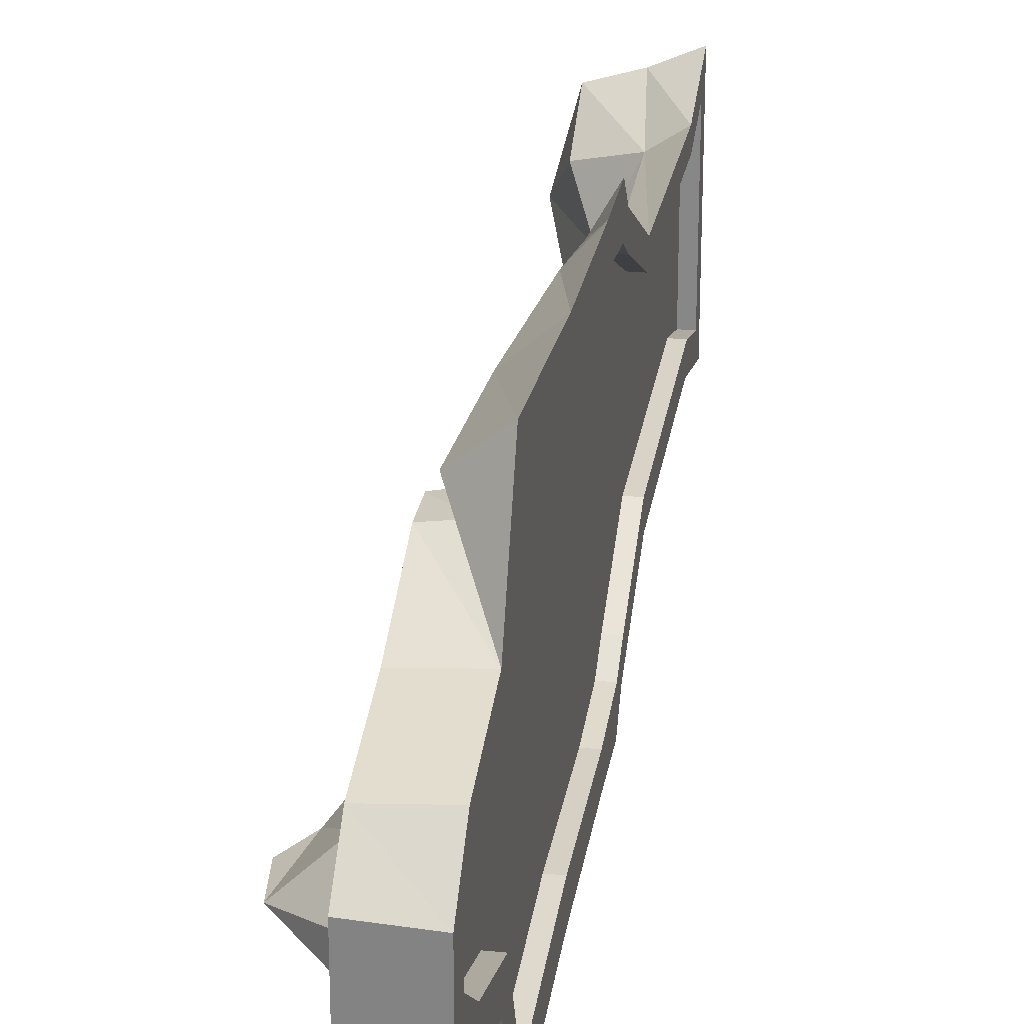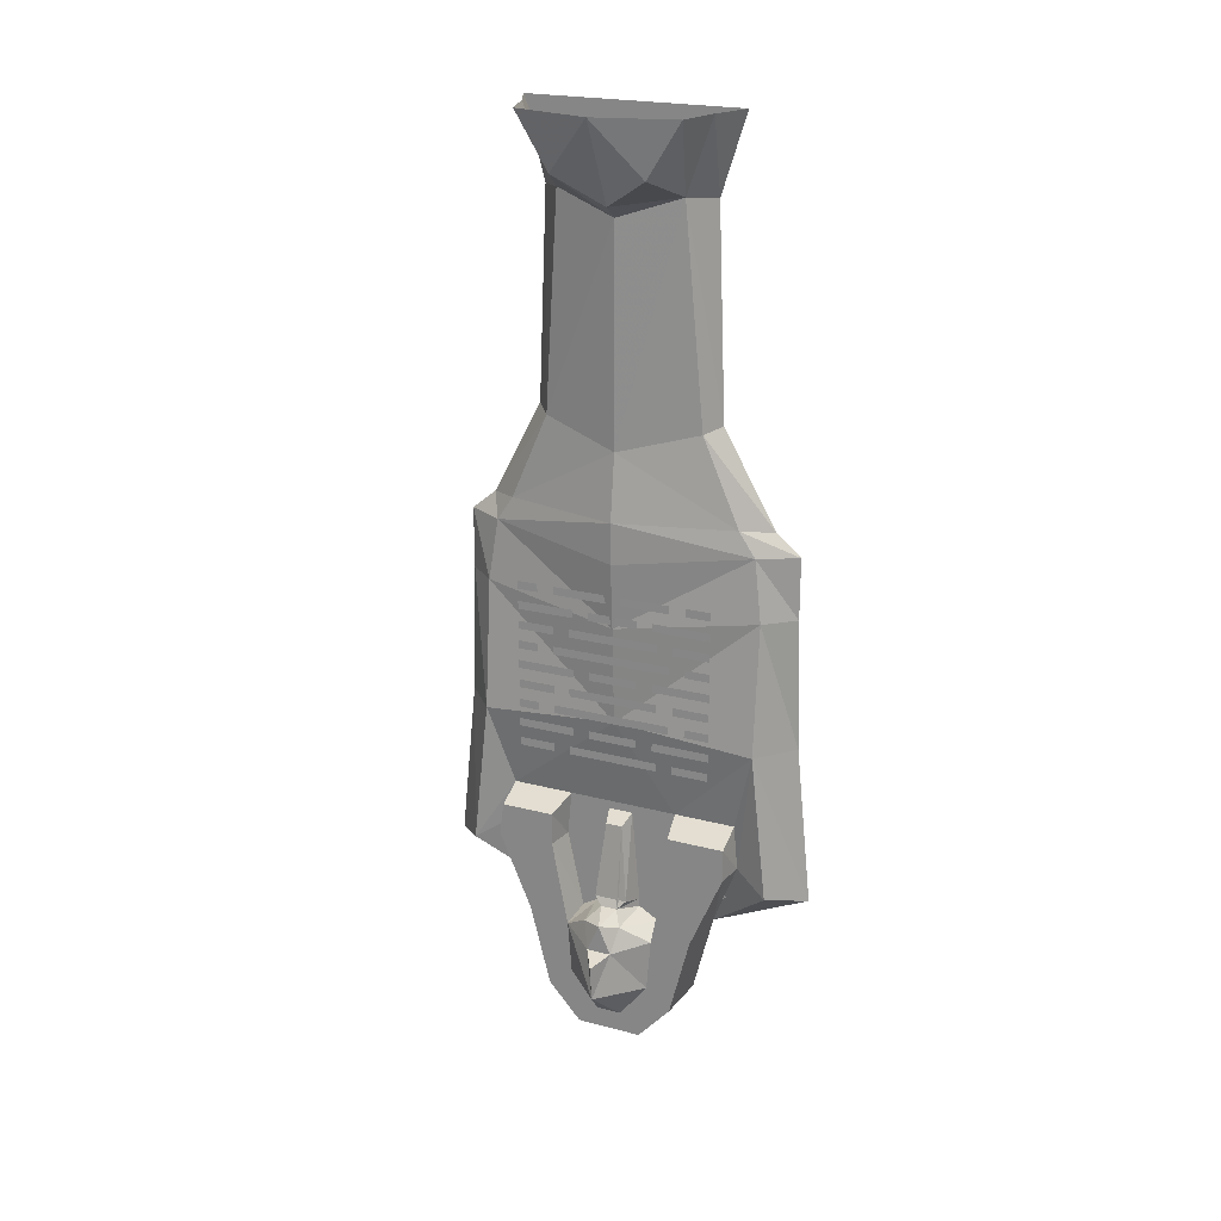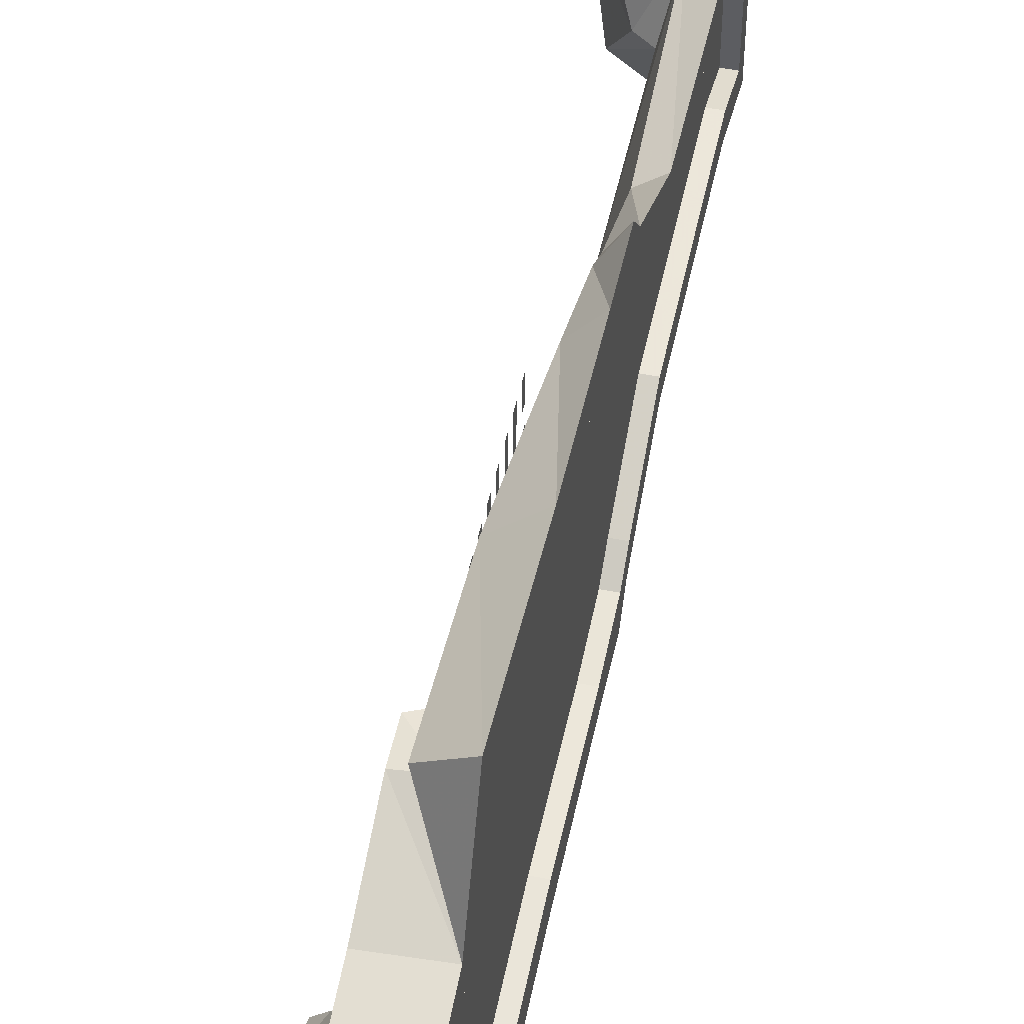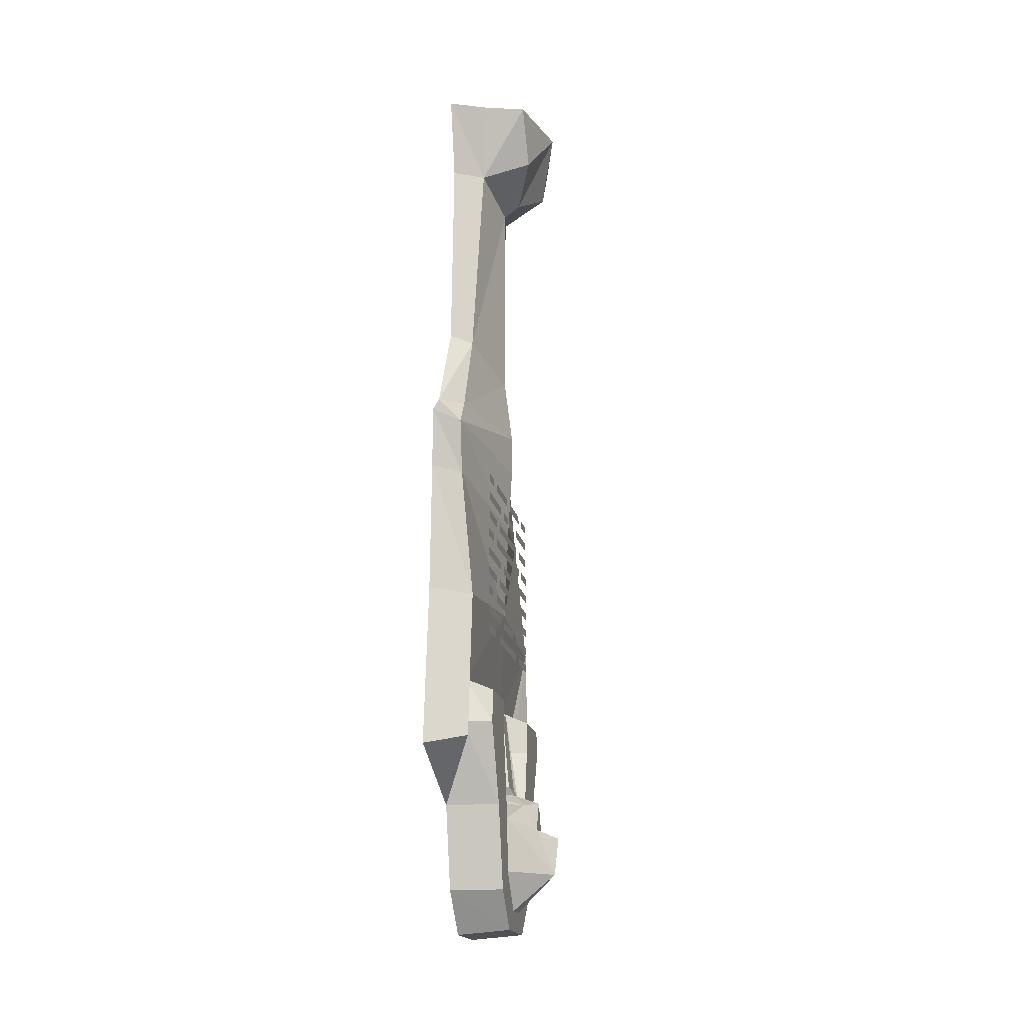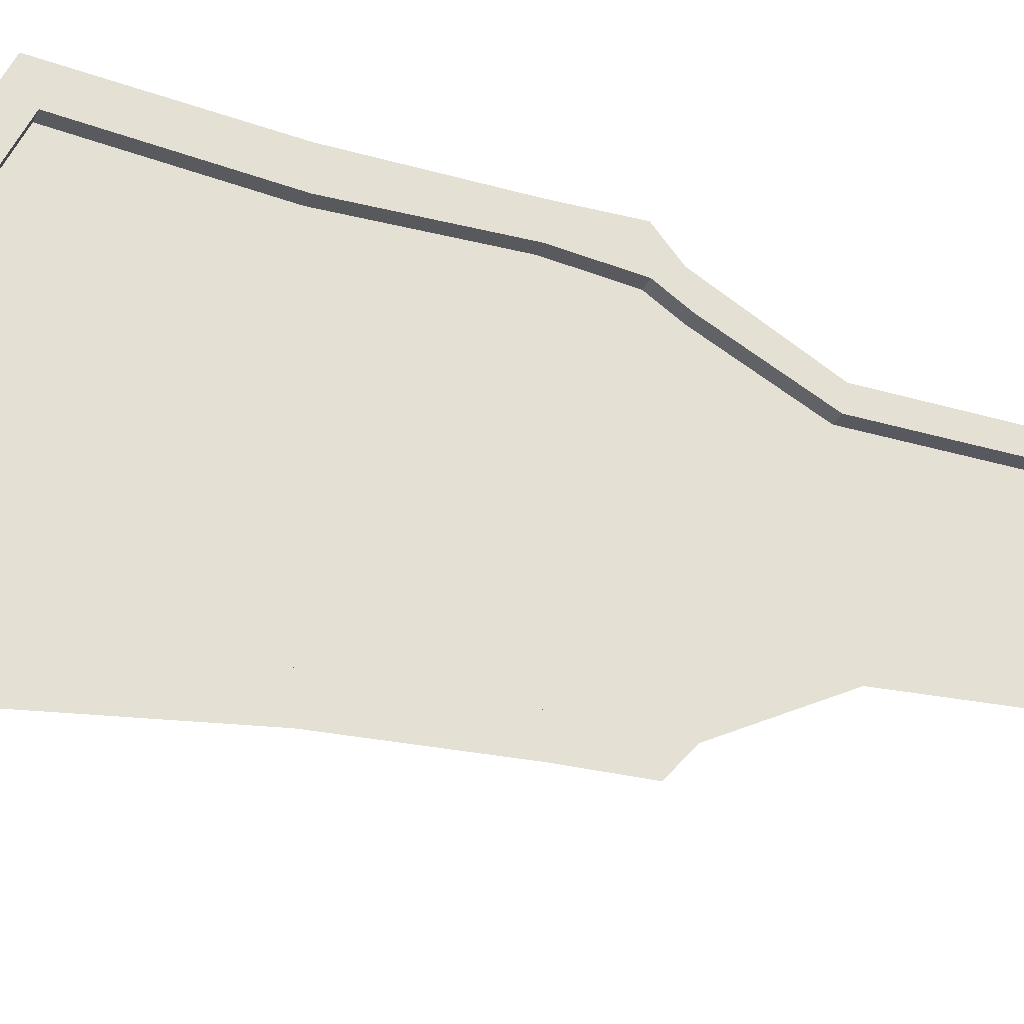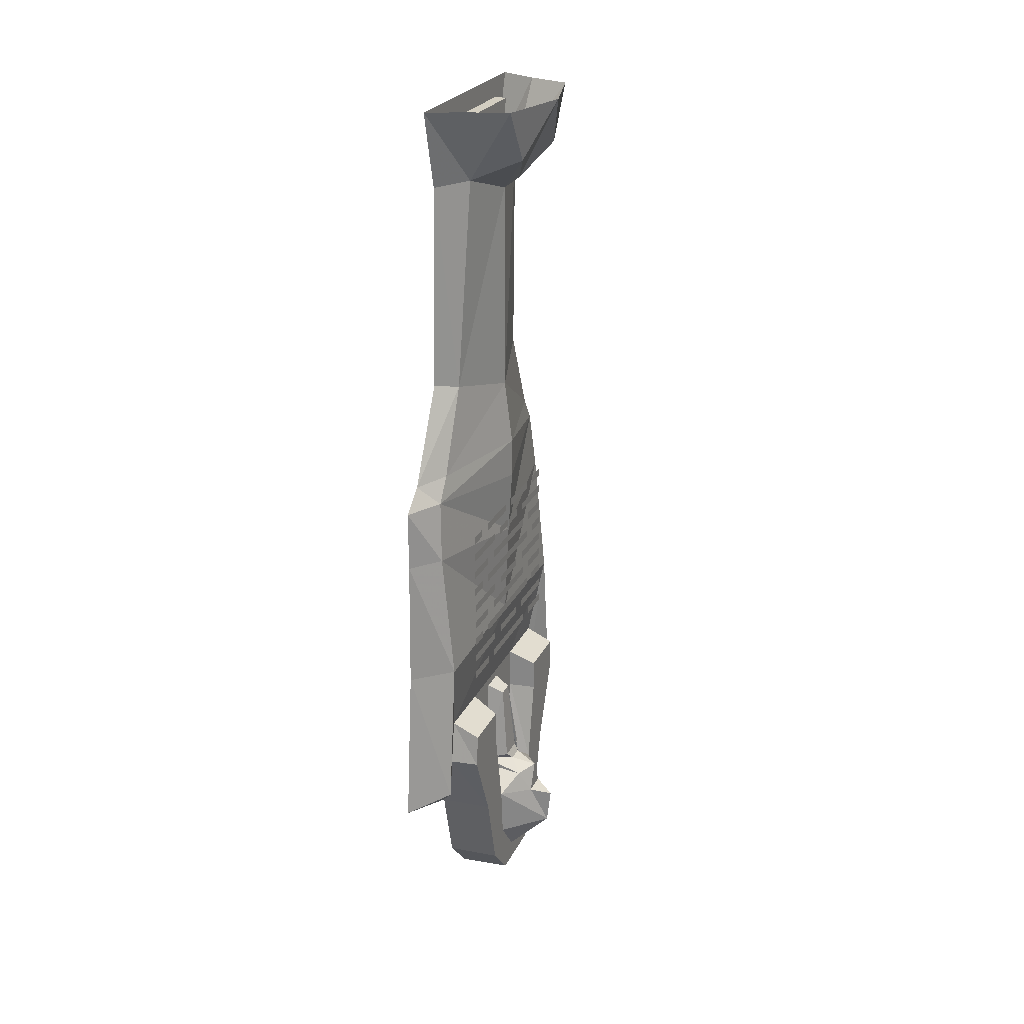
<metadata>
{"format":"obj","ext":"obj","renderer":"f3d","projection":"perspective","resolution":1024,"background":"white","views":[{"elev":26.0,"azim":9.1,"up":"+Z"},{"elev":22.4,"azim":-65.7,"up":"+Y"},{"elev":50.3,"azim":12.1,"up":"+Z"},{"elev":-18.2,"azim":-168.5,"up":"+Y"},{"elev":-29.5,"azim":69.2,"up":"+Z"},{"elev":25.1,"azim":-158.8,"up":"+Y"}]}
</metadata>
<code>
o wall/sarcophagus_2/straight
v -53 -167 -15
v -53 -167 -28
v -53 -175 -29
v -53 -175 -15
v -46 -175 -14
v -46 -164 -13
v -46 -164 -28
v -46 -175 -30
v -53 -194 -21
v -53 -196 -11
v -46 -194 -10
v -46 -189 -5
v -46 -166 -3
v -46 -164 14
v -50 -141 0
v -49 -144 -34
v -49 -180 -38
v -40 -194 -22
v -53 -214 -16
v -53 -209 -10
v -63 -209 0
v -59 -198 -3
v -56 -192 -5
v -46 -191 -5
v -53 -189 -2
v -52 -187 -4
v -50 -168 -2
v -46 -166 3
v -46 -175 14
v -53 -175 15
v -53 -167 15
v -46 -164 29
v -49 -144 34
v -46 -112 34
v -51 -117 0
v -46 -112 -34
v -40 -112 -41
v -40 -144 -42
v -40 -183 -46
v -40 -190 -16
v -40 -209 -10
v -40 -214 -17
v -53 -223 -8
v -53 -218 -3
v -53 -218 3
v -53 -209 10
v -59 -198 3
v -64 -200 0
v -59 -191 0
v -53 -189 2
v -52 -187 4
v -50 -168 2
v -46 -189 5
v -46 -194 10
v -53 -196 11
v -53 -175 29
v -53 -167 29
v -46 -175 30
v -49 -180 38
v -40 -183 46
v -40 -144 42
v -40 -112 41
v -45 -97 32
v -52 -101 0
v -45 -97 -32
v -40 -97 -41
v -40 -112 -34
v -40 -144 -34
v -40 -180 -38
v -43 -190 -16
v -43 -209 -10
v -43 -218 -3
v -40 -218 -3
v -40 -224 -8
v -53 -223 8
v -53 -214 16
v -53 -194 21
v -56 -192 4
v -46 -191 5
v -40 -194 22
v -43 -209 10
v -43 -218 3
v -40 -218 3
v -40 -224 8
v -40 -214 17
v -40 -190 16
v -40 -180 38
v -43 -190 16
v -43 -180 -38
v -43 -180 38
v -43 -144 -34
v -43 -115 0
v -43 -144 34
v -40 -209 10
v -43 -112 34
v -40 -144 34
v -40 -112 34
v -40 -97 32
v -40 -97 41
v -45 -91 28
v -52 -91 0
v -45 -91 -28
v -40 -92 -35
v -40 -97 -32
v -43 -112 -34
v -43 -97 -32
v -43 -91 -28
v -43 -70 -17
v -43 -18 -15
v -43 -18 15
v -43 -70 17
v -43 -91 28
v -43 -97 32
v -43 -5 0
v -43 -5 19
v -40 -18 15
v -40 -70 17
v -40 -91 28
v -43 -5 -19
v -40 -5 0
v -40 -5 19
v -40 -19 20
v -40 -69 22
v -40 -92 35
v -40 -5 -19
v -40 0 0
v -40 0 26
v -49 0 22
v -47 -18 15
v -45 -70 19
v -40 -18 -15
v -40 0 -26
v -40 -70 -17
v -40 -19 -21
v -47 -18 -15
v -49 0 -22
v -59 0 -19
v -59 -13 -11
v -64 0 0
v -54 -20 0
v -59 -13 11
v -59 0 19
v -40 -91 -28
v -40 -69 -23
v -45 -70 -19
v -50 -23 0
v -50 -75 0
v -51 -111 -19
v -51 -109 -19
v -51 -109 -24
v -51 -111 -24
v -51 -111 14
v -51 -109 14
v -51 -109 -15
v -51 -111 -15
v -51 -111 24
v -51 -109 24
v -51 -109 18
v -51 -111 18
v -51 -116 -10
v -51 -114 -10
v -51 -114 -24
v -51 -116 -24
v -51 -116 6
v -51 -114 6
v -51 -114 -6
v -51 -116 -6
v -51 -116 24
v -51 -114 24
v -51 -114 10
v -51 -116 10
v -51 -121 -15
v -51 -119 -15
v -51 -119 -24
v -51 -121 -24
v -51 -121 11
v -51 -119 11
v -51 -119 -11
v -51 -121 -11
v -51 -121 24
v -51 -119 24
v -51 -119 15
v -51 -121 15
v -51 -126 -19
v -51 -124 -19
v -51 -124 -24
v -51 -126 -24
v -51 -126 14
v -51 -124 14
v -51 -124 -15
v -51 -126 -15
v -51 -126 24
v -51 -124 24
v -51 -124 18
v -51 -126 18
v -51 -131 -10
v -51 -129 -10
v -51 -129 -24
v -51 -131 -24
v -51 -131 6
v -51 -129 6
v -51 -129 -6
v -51 -131 -6
v -51 -131 24
v -51 -129 24
v -51 -129 10
v -51 -131 10
v -51 -136 -15
v -51 -134 -15
v -51 -134 -24
v -51 -136 -24
v -51 -136 11
v -51 -134 11
v -51 -134 -11
v -51 -136 -11
v -51 -136 24
v -51 -134 24
v -51 -134 15
v -51 -136 15
v -51 -141 -19
v -51 -139 -19
v -51 -139 -24
v -51 -141 -24
v -51 -141 14
v -51 -139 14
v -51 -139 -15
v -51 -141 -15
v -51 -141 24
v -51 -139 24
v -51 -139 18
v -51 -141 18
v -51 -146 -10
v -51 -144 -10
v -51 -144 -24
v -51 -146 -24
v -51 -146 6
v -51 -144 6
v -51 -144 -6
v -51 -146 -6
v -51 -146 24
v -51 -144 24
v -51 -144 10
v -51 -146 10
v -51 -151 -15
v -51 -149 -15
v -51 -149 -24
v -51 -151 -24
v -51 -151 11
v -51 -149 11
v -51 -149 -11
v -51 -151 -11
v -51 -151 24
v -51 -149 24
v -51 -149 15
v -51 -151 15
f 1 2 3
f 1 3 4
f 1 4 5
f 1 5 6
f 1 6 2
f 2 6 7
f 2 7 3
f 3 7 8
f 3 8 9
f 3 9 4
f 4 9 10
f 4 10 11
f 4 11 5
f 5 11 12
f 5 12 13
f 5 13 6
f 6 13 14
f 6 14 15
f 6 15 7
f 7 15 16
f 7 16 17
f 7 17 8
f 8 17 18
f 8 18 9
f 9 18 19
f 9 19 10
f 10 19 20
f 10 20 21
f 10 21 22
f 10 22 23
f 10 23 24
f 10 24 11
f 11 24 12
f 12 24 23
f 12 23 25
f 12 25 26
f 12 26 27
f 12 27 13
f 13 27 28
f 13 28 14
f 14 28 29
f 14 29 30
f 14 30 31
f 14 31 32
f 14 32 33
f 14 33 15
f 15 33 34
f 15 34 35
f 15 35 36
f 15 36 16
f 16 36 37
f 16 37 38
f 16 38 17
f 17 38 39
f 17 39 18
f 18 39 40
f 18 40 41
f 18 41 42
f 18 42 19
f 19 42 43
f 19 43 20
f 20 43 44
f 20 44 21
f 21 44 45
f 21 45 46
f 21 46 47
f 21 47 48
f 21 48 22
f 22 48 47
f 22 47 49
f 22 49 23
f 23 49 25
f 25 49 50
f 25 50 51
f 25 51 26
f 26 51 27
f 27 51 52
f 27 52 28
f 28 52 51
f 28 51 53
f 28 53 54
f 28 54 29
f 29 54 55
f 29 55 30
f 30 55 56
f 30 56 57
f 30 57 31
f 31 57 32
f 32 57 58
f 32 58 33
f 33 58 59
f 33 59 60
f 33 60 61
f 33 61 34
f 34 61 62
f 34 62 63
f 34 63 35
f 35 63 64
f 35 64 65
f 35 65 36
f 36 65 66
f 36 66 37
f 37 66 67
f 37 67 68
f 37 68 38
f 38 68 69
f 38 69 39
f 39 69 40
f 40 69 70
f 40 70 71
f 40 71 41
f 41 71 72
f 41 72 73
f 41 73 42
f 42 73 74
f 42 74 43
f 43 74 75
f 43 75 44
f 44 75 45
f 45 75 76
f 45 76 46
f 46 76 77
f 46 77 55
f 46 55 47
f 47 55 78
f 47 78 49
f 49 78 50
f 50 78 79
f 50 79 53
f 50 53 28
f 50 28 52
f 56 55 77
f 56 77 80
f 56 80 58
f 56 58 57
f 71 81 82
f 71 82 72
f 72 82 83
f 72 83 73
f 73 83 84
f 73 84 74
f 74 84 75
f 75 84 76
f 76 84 85
f 76 85 77
f 77 85 80
f 80 85 86
f 80 86 87
f 80 87 60
f 80 60 59
f 80 59 58
f 70 88 81
f 70 81 71
f 89 90 88
f 89 88 70
f 89 70 69
f 89 69 68
f 89 68 91
f 89 91 92
f 89 92 90
f 90 92 93
f 90 93 87
f 90 87 86
f 90 86 88
f 88 86 94
f 88 94 81
f 81 94 83
f 81 83 82
f 92 95 93
f 93 95 96
f 93 96 87
f 87 96 60
f 60 96 61
f 61 96 97
f 61 97 62
f 62 97 98
f 62 98 99
f 62 99 63
f 63 99 100
f 63 100 101
f 63 101 64
f 64 101 65
f 65 101 102
f 65 102 103
f 65 103 66
f 66 103 104
f 66 104 67
f 67 104 105
f 67 105 91
f 67 91 68
f 91 105 92
f 92 105 106
f 92 106 107
f 92 107 108
f 92 108 109
f 92 109 110
f 92 110 111
f 92 111 112
f 92 112 113
f 92 113 95
f 95 113 97
f 95 97 96
f 109 114 110
f 110 114 115
f 110 115 116
f 110 116 117
f 110 117 111
f 111 117 118
f 111 118 112
f 112 118 98
f 112 98 113
f 113 98 97
f 109 119 114
f 114 119 120
f 114 120 121
f 114 121 115
f 115 121 116
f 116 121 122
f 116 122 123
f 116 123 117
f 117 123 124
f 117 124 118
f 118 124 99
f 118 99 98
f 120 119 125
f 120 125 126
f 120 126 127
f 120 127 121
f 121 127 122
f 122 127 128
f 122 128 129
f 122 129 123
f 123 129 130
f 123 130 124
f 124 130 100
f 124 100 99
f 125 119 109
f 125 109 131
f 125 131 132
f 125 132 126
f 131 109 108
f 131 108 133
f 131 133 134
f 131 134 132
f 132 134 135
f 132 135 136
f 136 135 137
f 137 135 138
f 137 138 139
f 139 138 140
f 139 140 141
f 139 141 142
f 142 141 129
f 142 129 128
f 133 108 107
f 133 107 143
f 133 143 144
f 133 144 134
f 134 144 145
f 134 145 135
f 135 145 146
f 135 146 138
f 138 146 140
f 140 146 129
f 140 129 141
f 143 107 106
f 143 106 104
f 143 104 103
f 143 103 144
f 144 103 145
f 145 103 102
f 145 102 147
f 145 147 146
f 146 147 129
f 129 147 130
f 130 147 100
f 100 147 101
f 101 147 102
f 104 106 105
f 85 94 86
f 94 85 84
f 94 84 83
f 53 79 54
f 54 79 78
f 54 78 55
f 51 53 50
f 148 149 150
f 148 150 151
f 152 153 154
f 152 154 155
f 156 157 158
f 156 158 159
f 160 161 162
f 160 162 163
f 164 165 166
f 164 166 167
f 168 169 170
f 168 170 171
f 172 173 174
f 172 174 175
f 176 177 178
f 176 178 179
f 180 181 182
f 180 182 183
f 184 185 186
f 184 186 187
f 188 189 190
f 188 190 191
f 192 193 194
f 192 194 195
f 196 197 198
f 196 198 199
f 200 201 202
f 200 202 203
f 204 205 206
f 204 206 207
f 208 209 210
f 208 210 211
f 212 213 214
f 212 214 215
f 216 217 218
f 216 218 219
f 220 221 222
f 220 222 223
f 224 225 226
f 224 226 227
f 228 229 230
f 228 230 231
f 232 233 234
f 232 234 235
f 236 237 238
f 236 238 239
f 240 241 242
f 240 242 243
f 244 245 246
f 244 246 247
f 248 249 250
f 248 250 251
f 252 253 254
f 252 254 255

</code>
